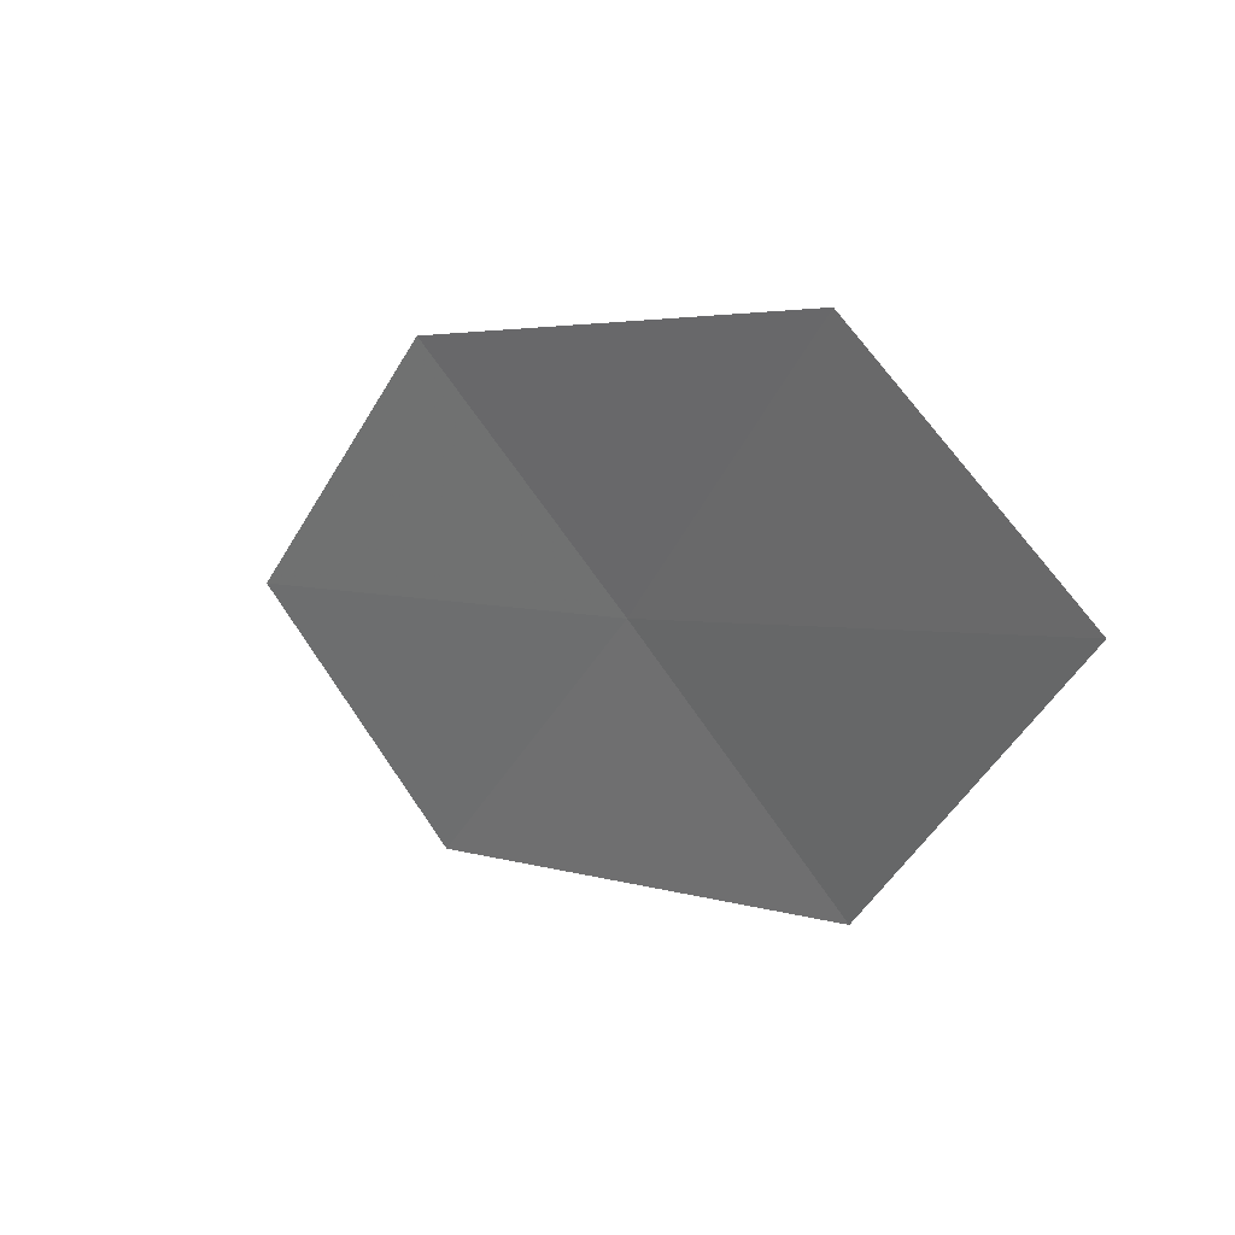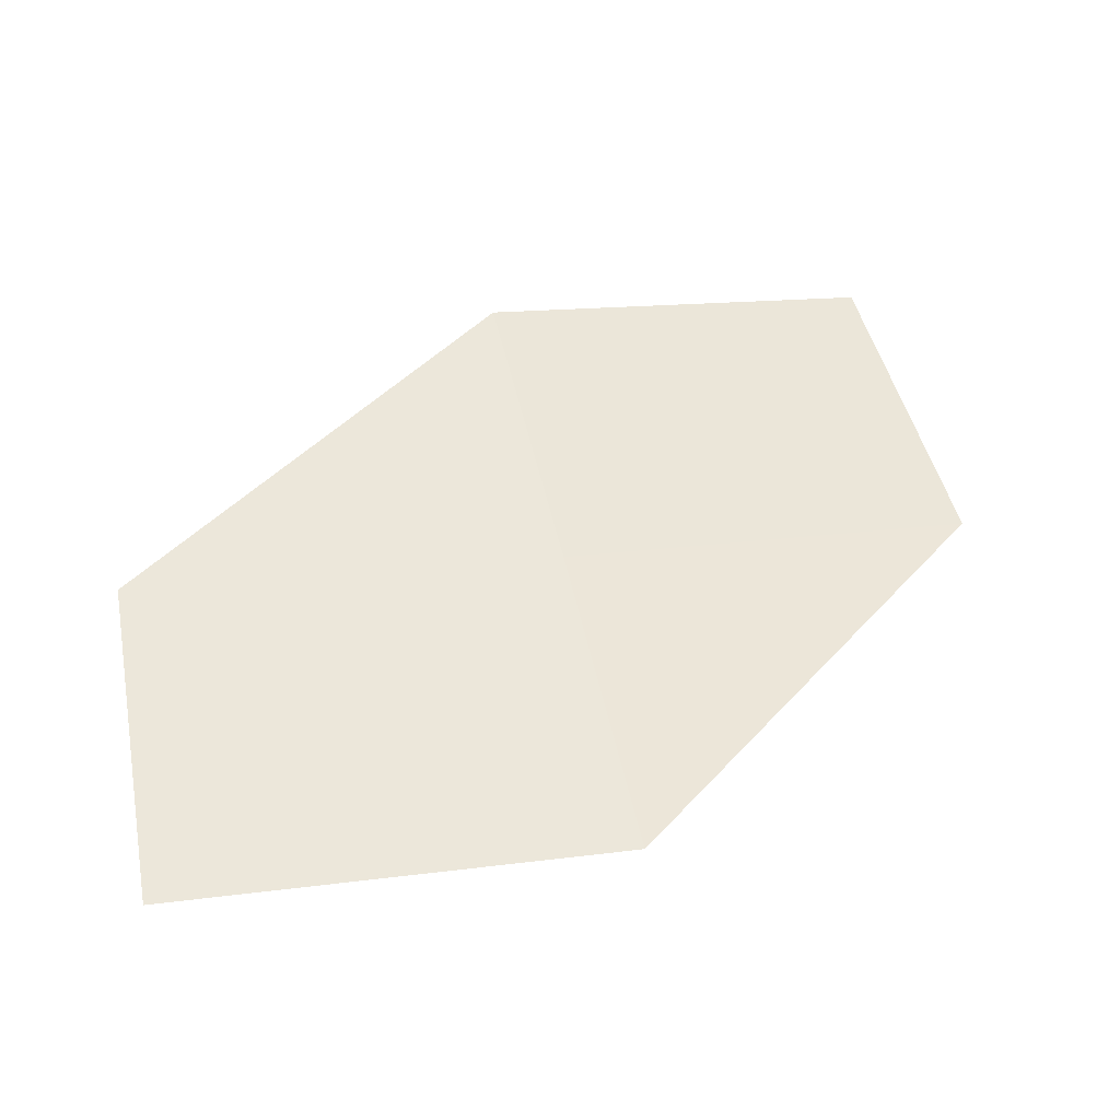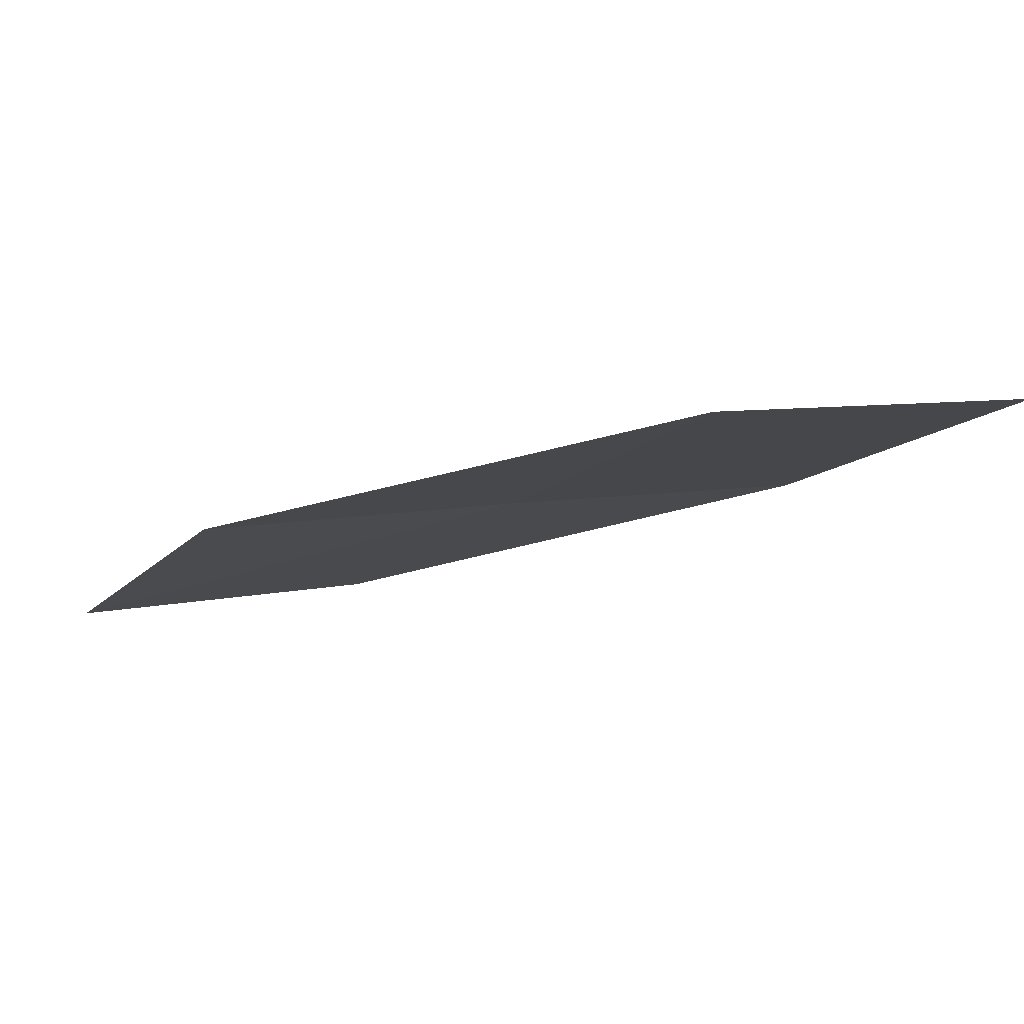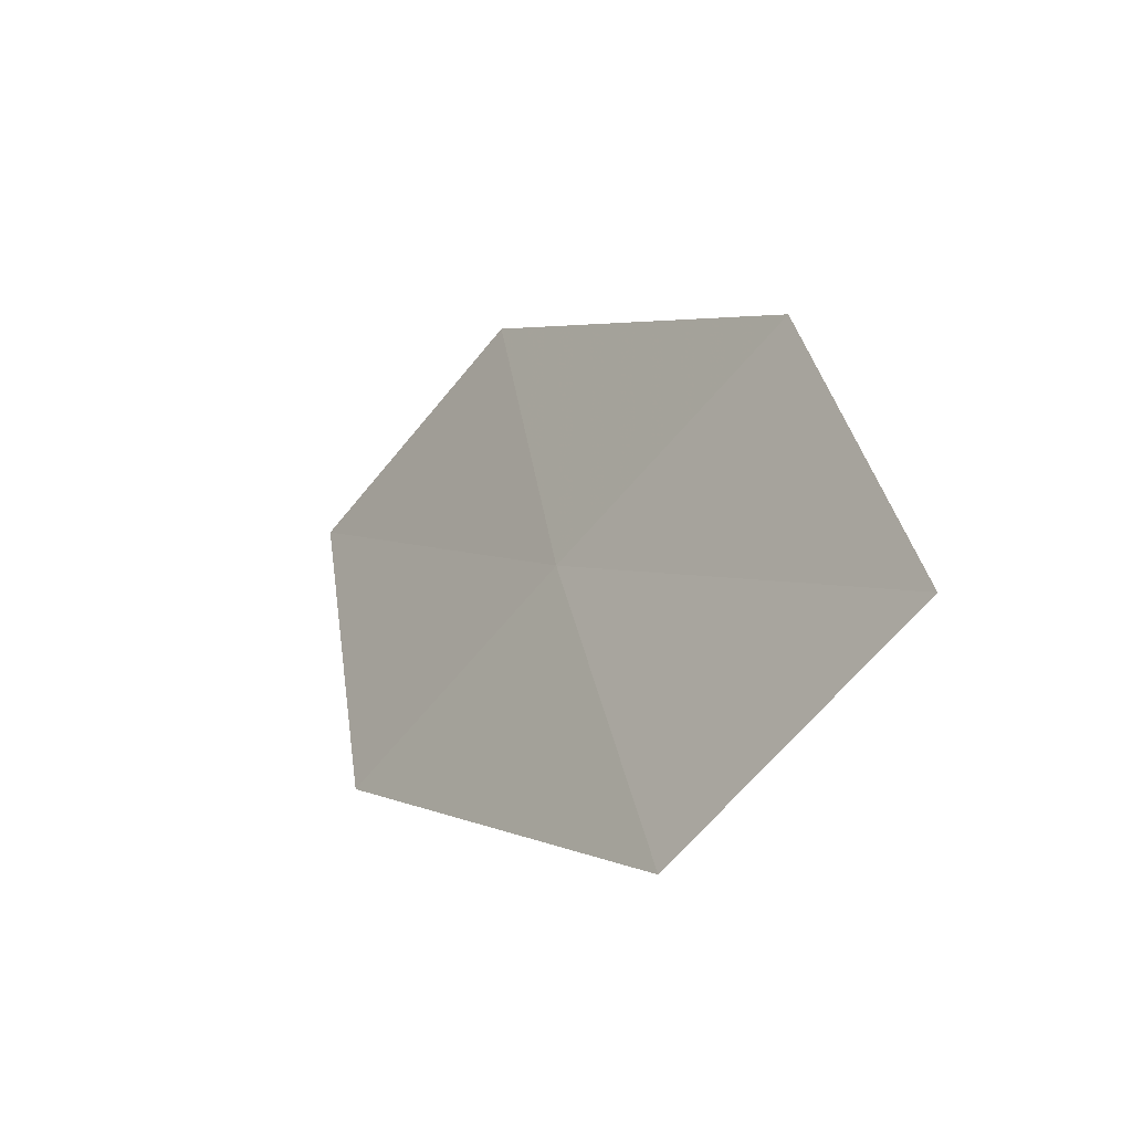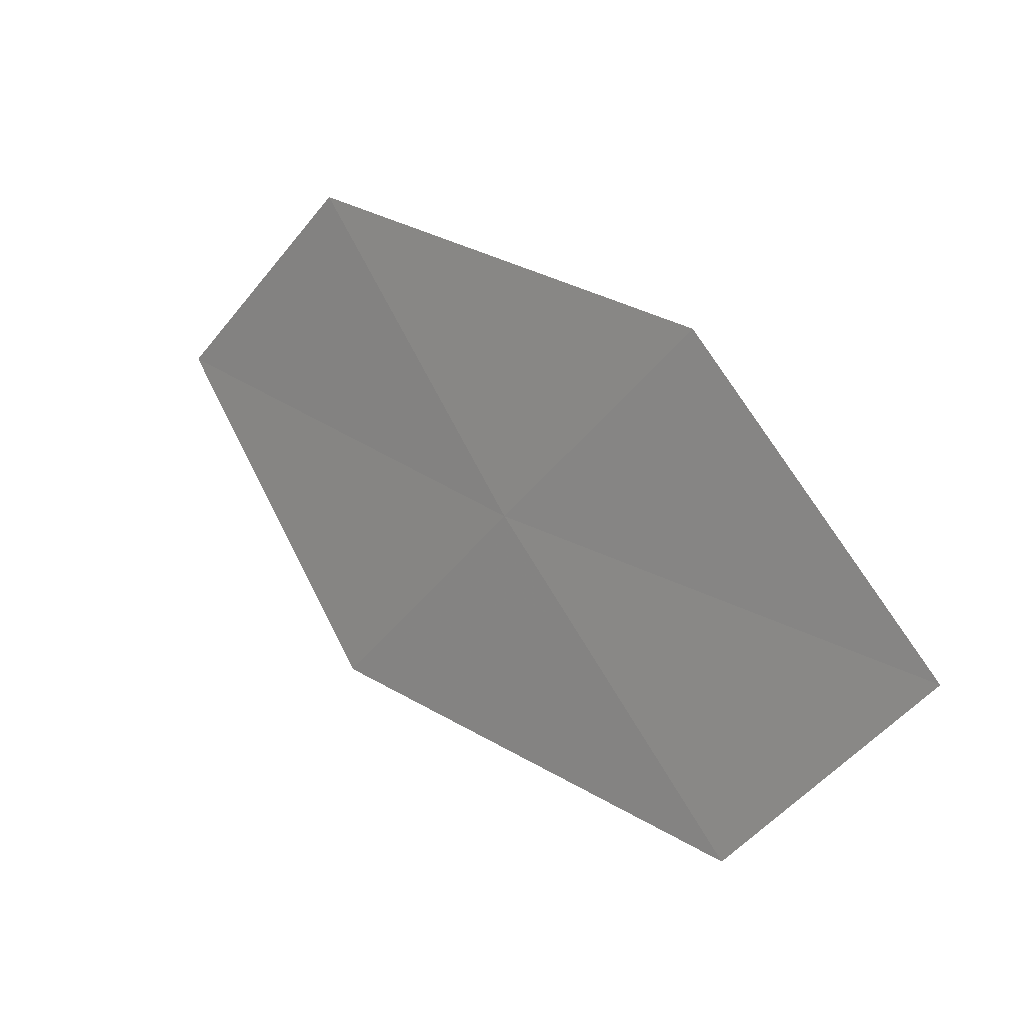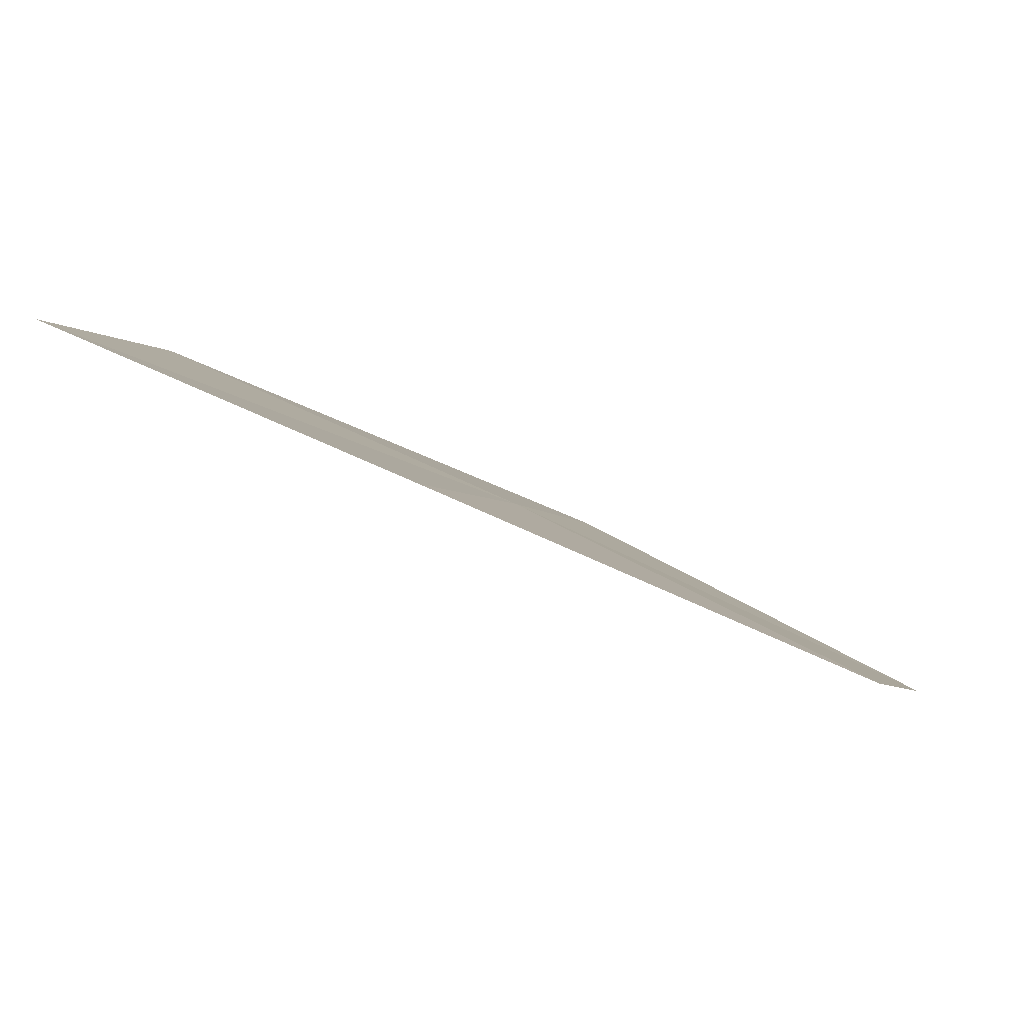
<metadata>
{"format":"obj","ext":"obj","renderer":"f3d","projection":"perspective","resolution":1024,"background":"white","views":[{"elev":-41.5,"azim":15.7,"up":"+Z"},{"elev":-0.7,"azim":112.8,"up":"+Z"},{"elev":-72.1,"azim":54.8,"up":"+Y"},{"elev":42.2,"azim":-151.0,"up":"+Z"},{"elev":75.1,"azim":-170.2,"up":"+Z"},{"elev":49.8,"azim":-22.8,"up":"+Z"}]}
</metadata>
<code>
v 15.53 14.34 23.19
v 16.84 13.68 22.26
v 16.34 13.28 23.09
v 16.02 14.79 22.37
v 14.65 15.37 23.31
v 15.03 13.88 24.01
v 14.17 14.86 24.11
f 1 3 2
f 1 2 4
f 1 4 5
f 1 6 3
f 1 7 6
f 1 5 7

</code>
